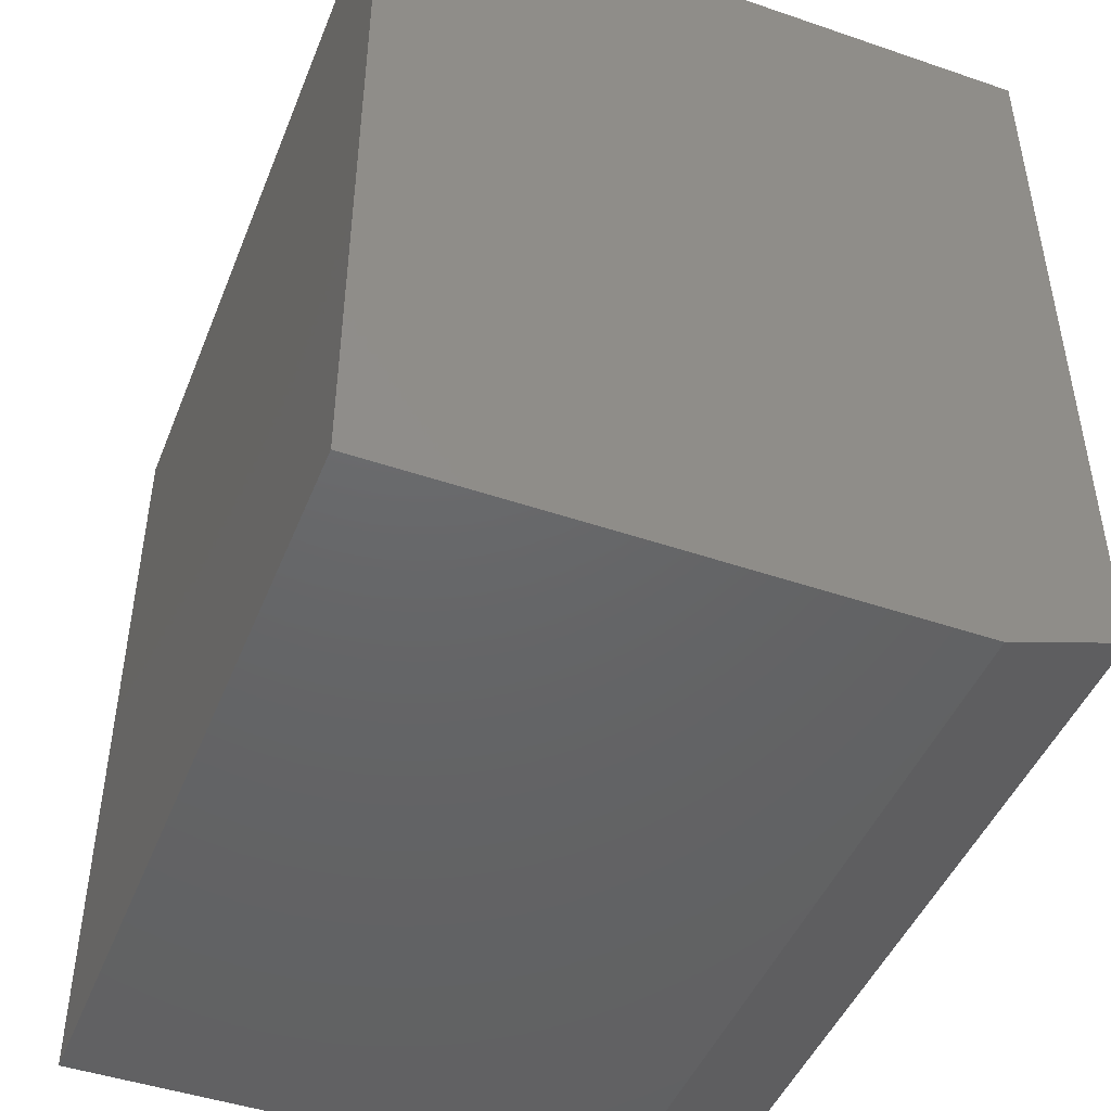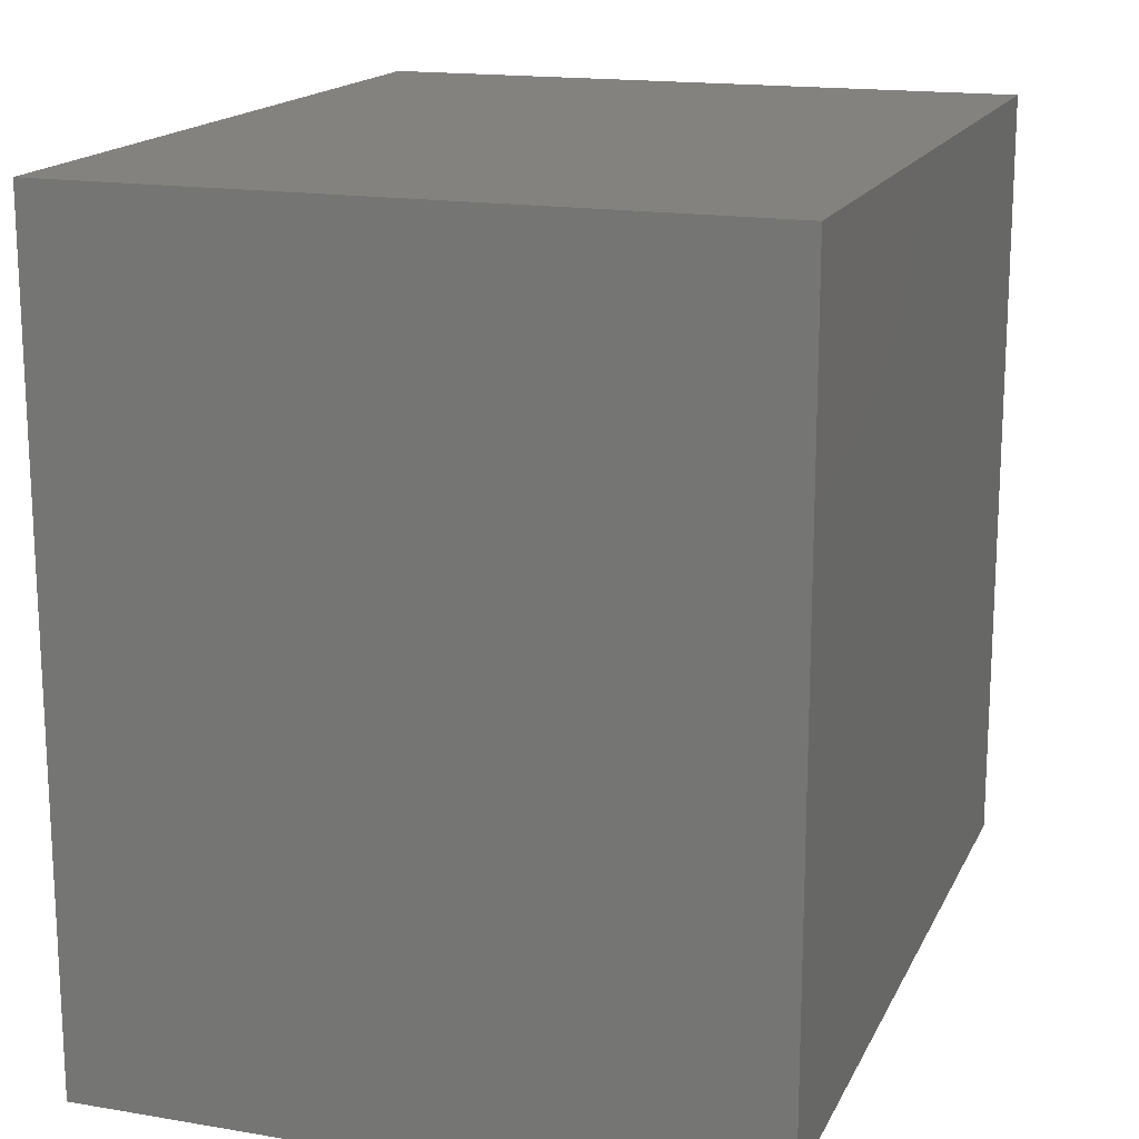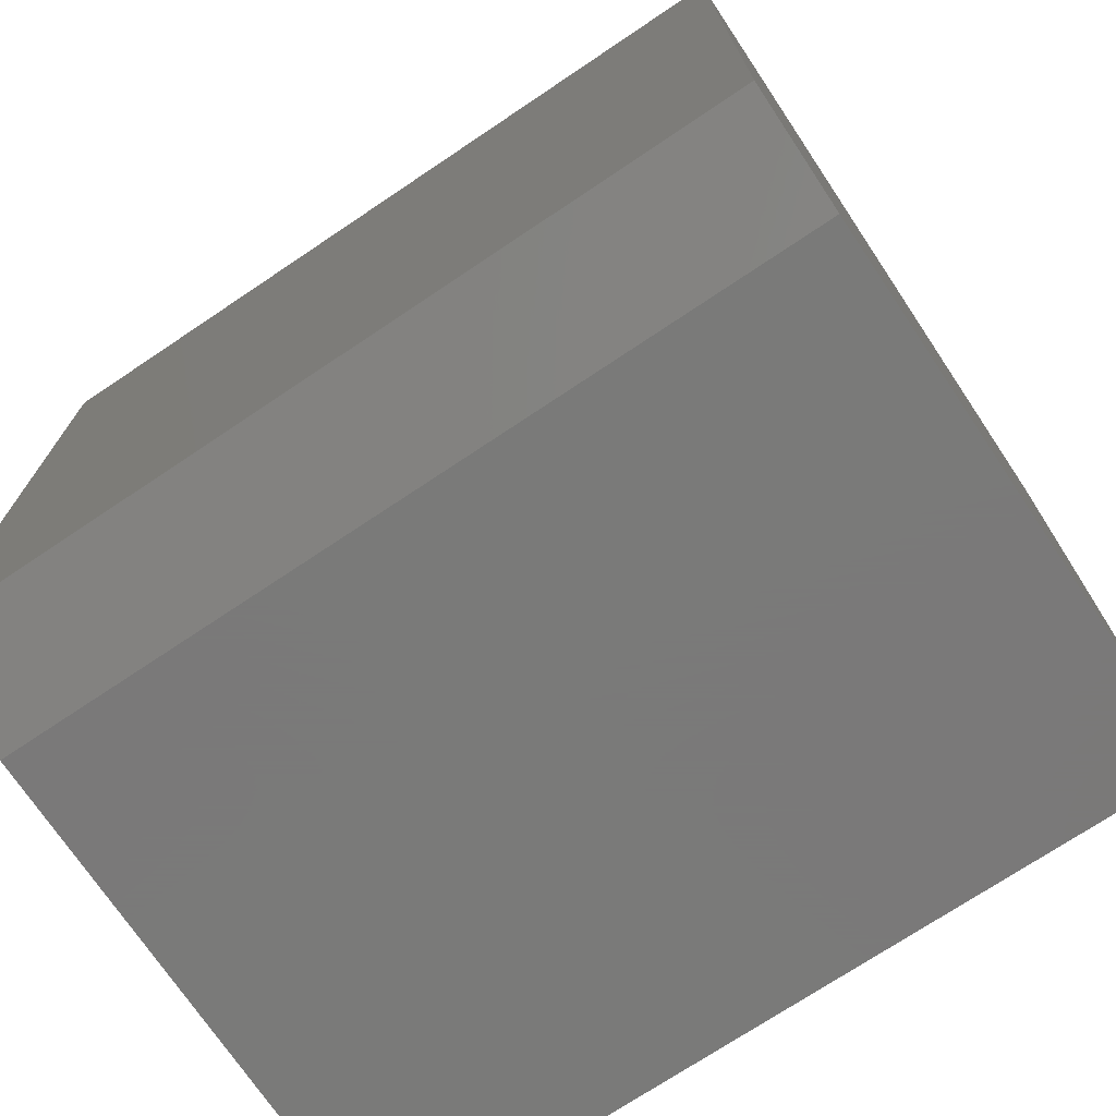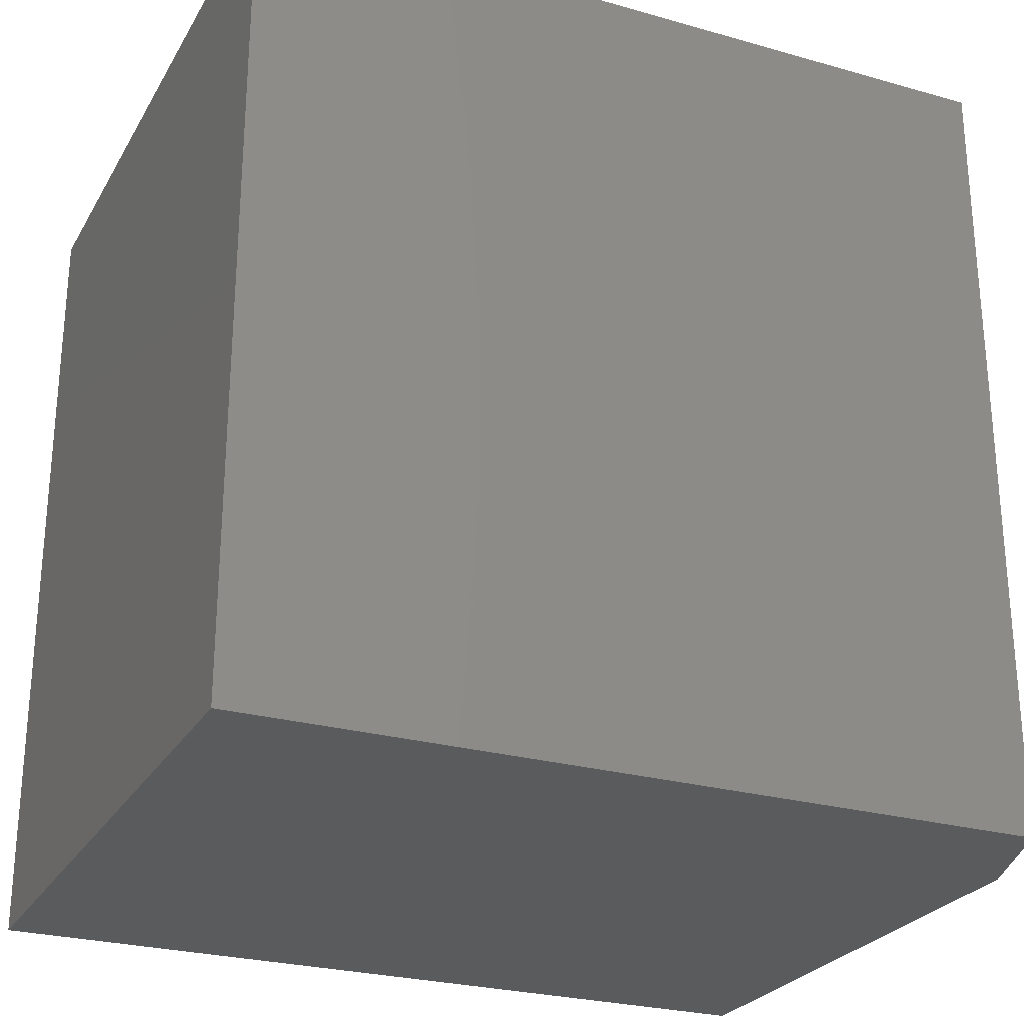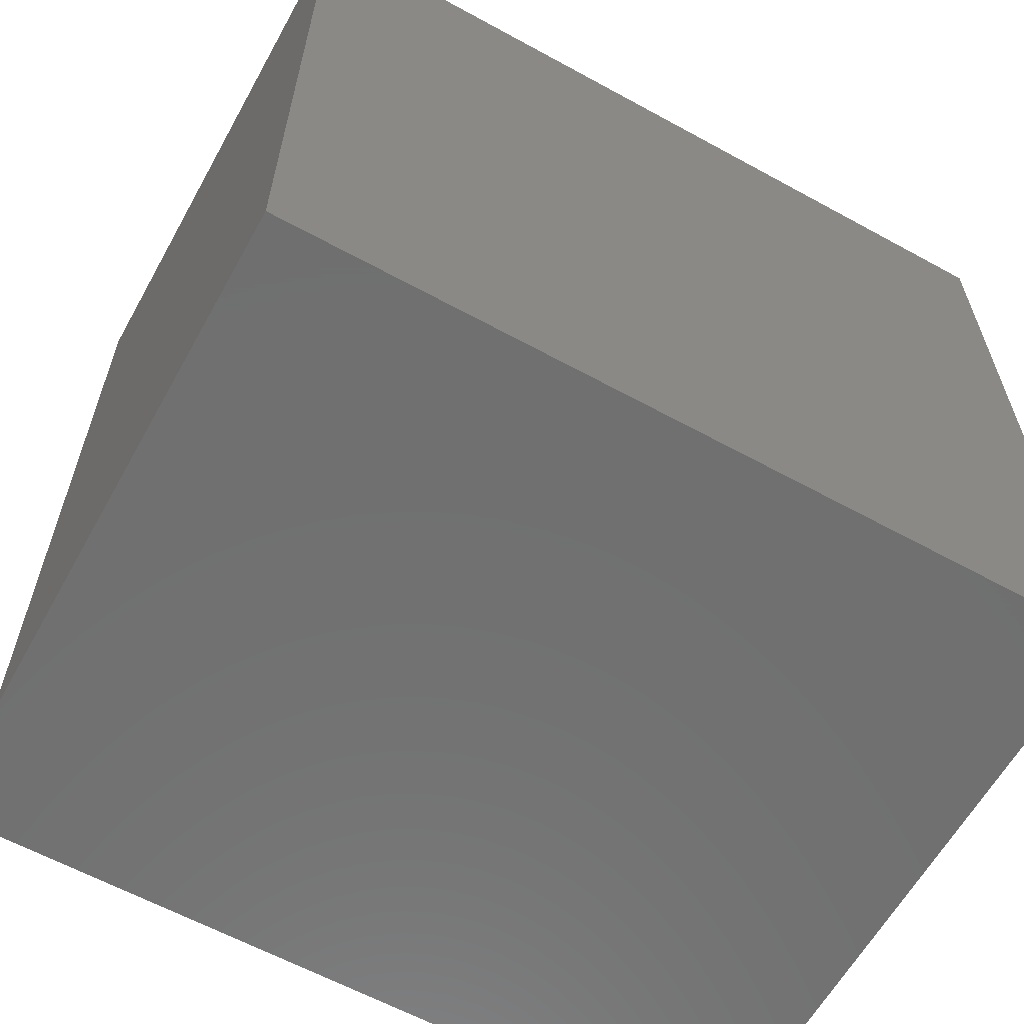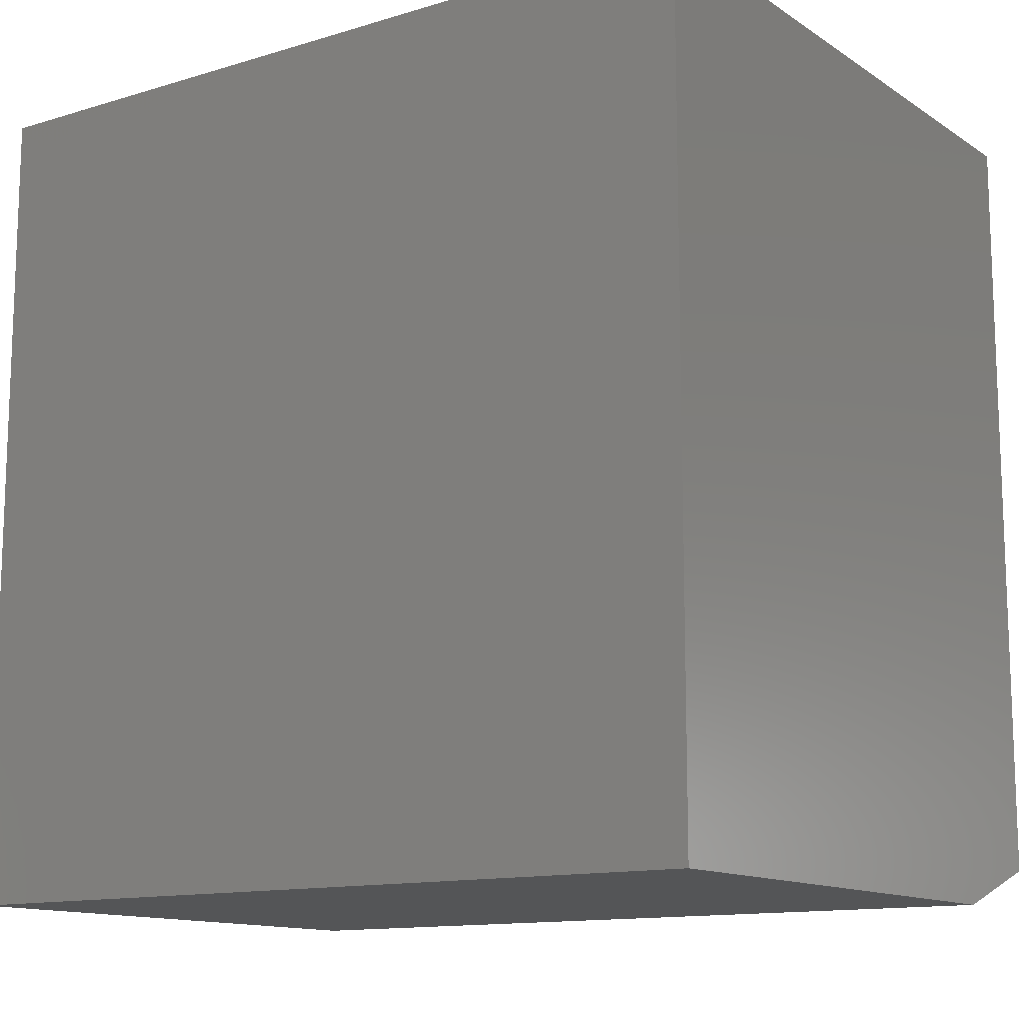
<metadata>
{"format":"stl","ext":"stl","renderer":"f3d","projection":"perspective","resolution":1024,"background":"white","views":[{"elev":-46.3,"azim":-21.3,"up":"+Z"},{"elev":16.6,"azim":18.9,"up":"+Z"},{"elev":-72.7,"azim":123.8,"up":"+Z"},{"elev":-26.2,"azim":65.9,"up":"+Y"},{"elev":-61.8,"azim":-119.1,"up":"+Y"},{"elev":-12.8,"azim":-55.2,"up":"+Z"}]}
</metadata>
<code>
# stl→obj: 10 verts, 16 faces
v 0.5102 -0.625 0.6328
v -0.5156 -0.625 0.6328
v 0.5102 -0.625 -0.5703
v -0.5156 -0.625 -0.6328
v 0.3305 -0.625 -0.6328
v 0.3305 0.625 -0.6328
v -0.5156 0.625 -0.6328
v 0.5102 0.625 -0.5703
v -0.5156 0.625 0.6328
v 0.5102 0.625 0.6328
f 1 2 3
f 3 2 4
f 3 4 5
f 6 7 8
f 8 7 9
f 8 9 10
f 3 8 1
f 1 8 10
f 7 6 4
f 4 6 5
f 5 6 3
f 3 6 8
f 2 9 4
f 4 9 7
f 10 9 1
f 1 9 2

</code>
